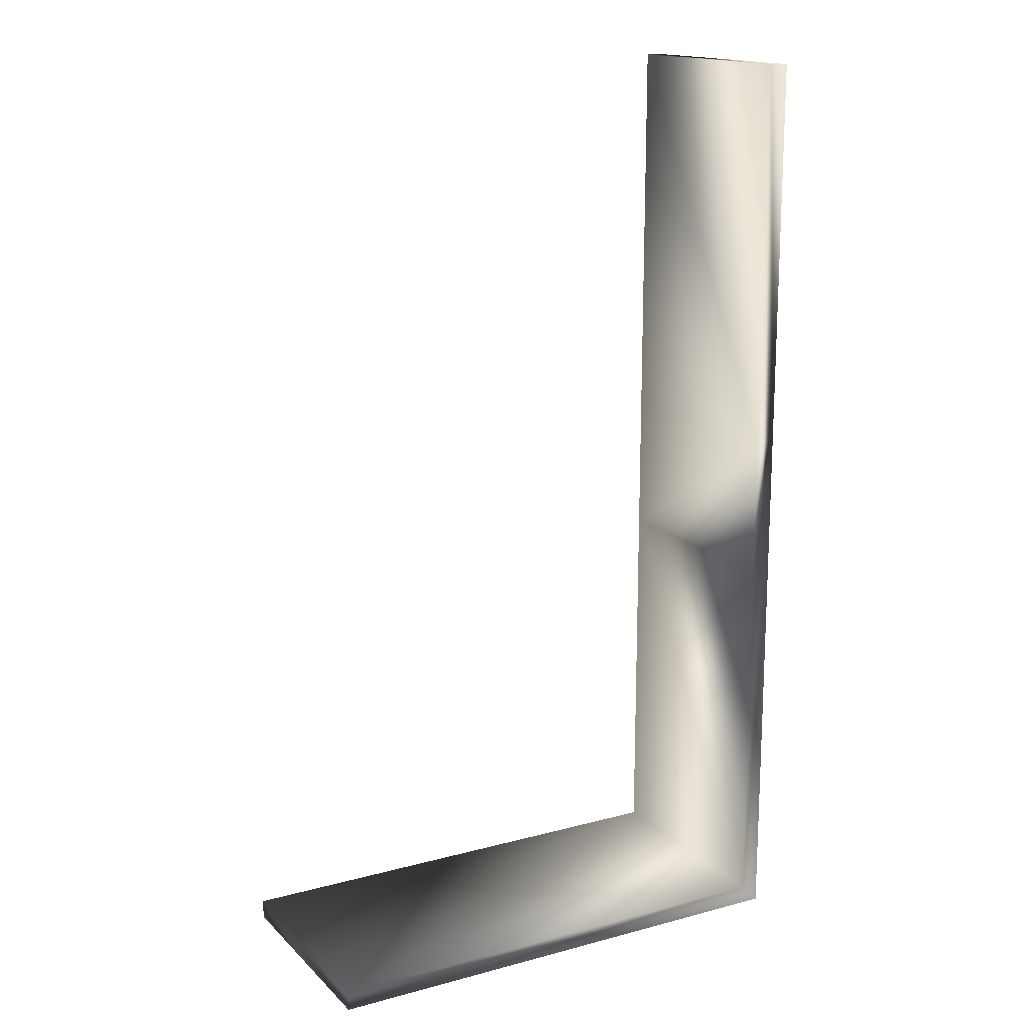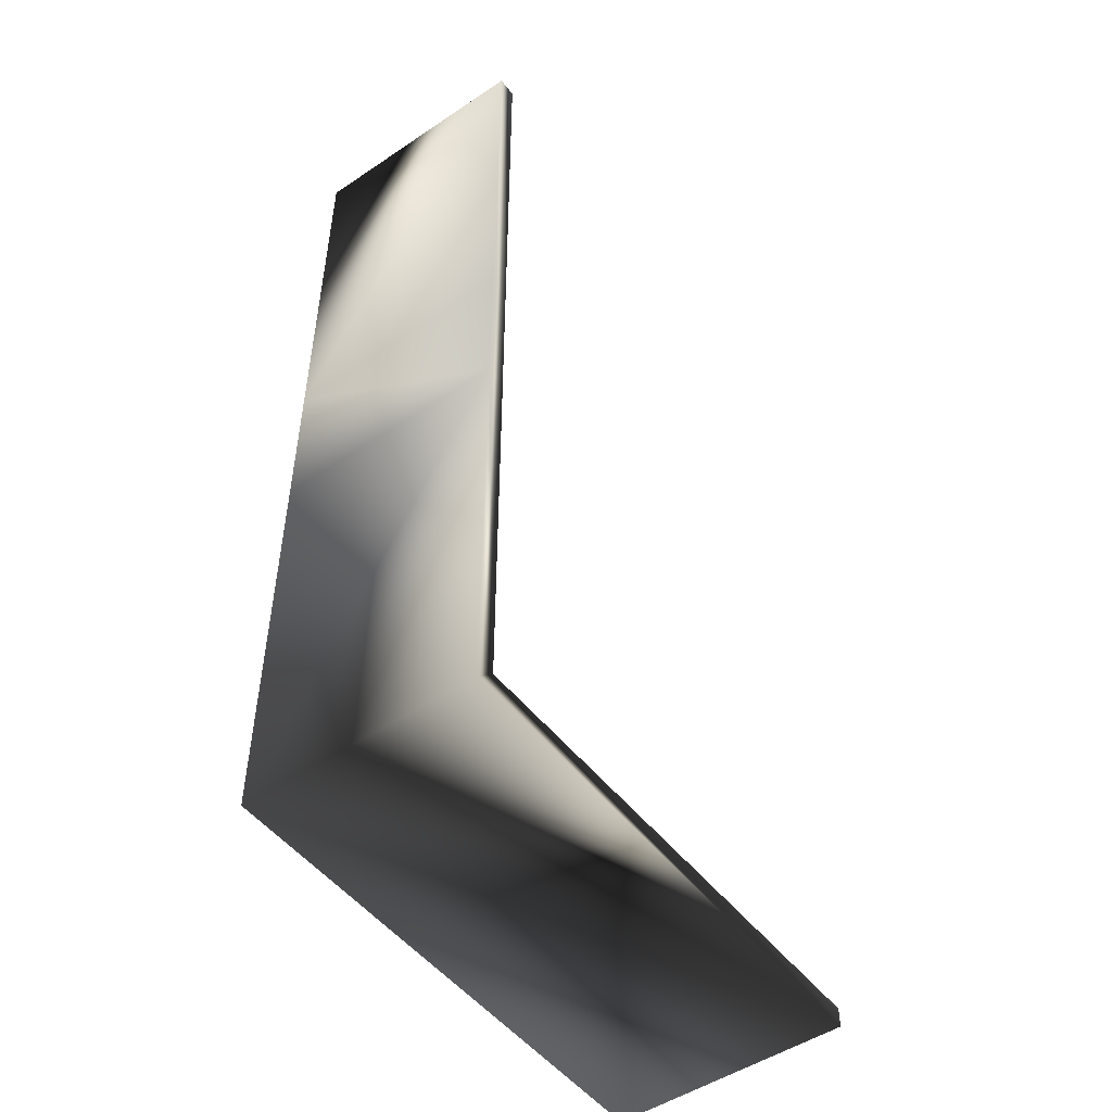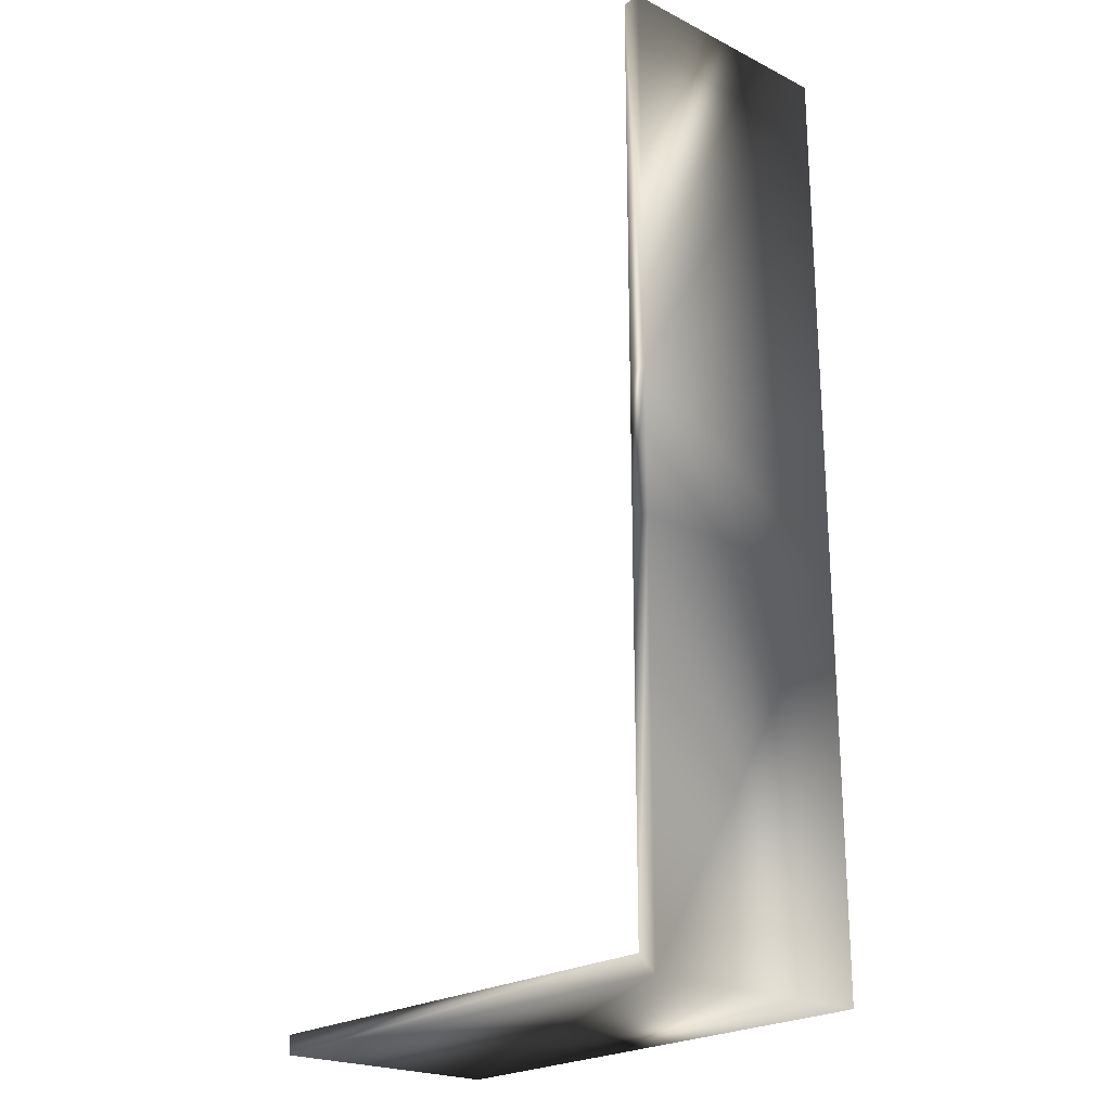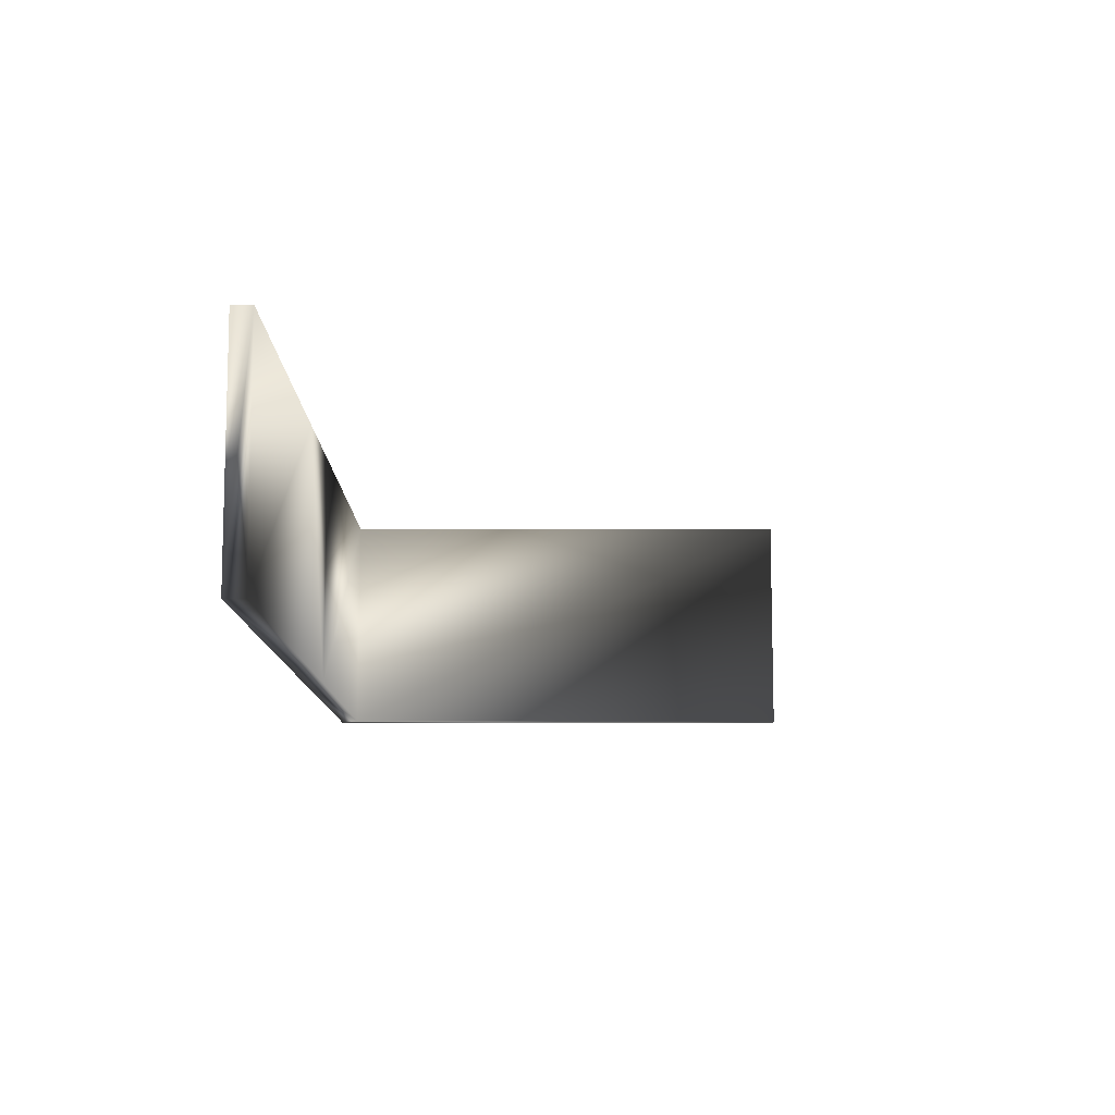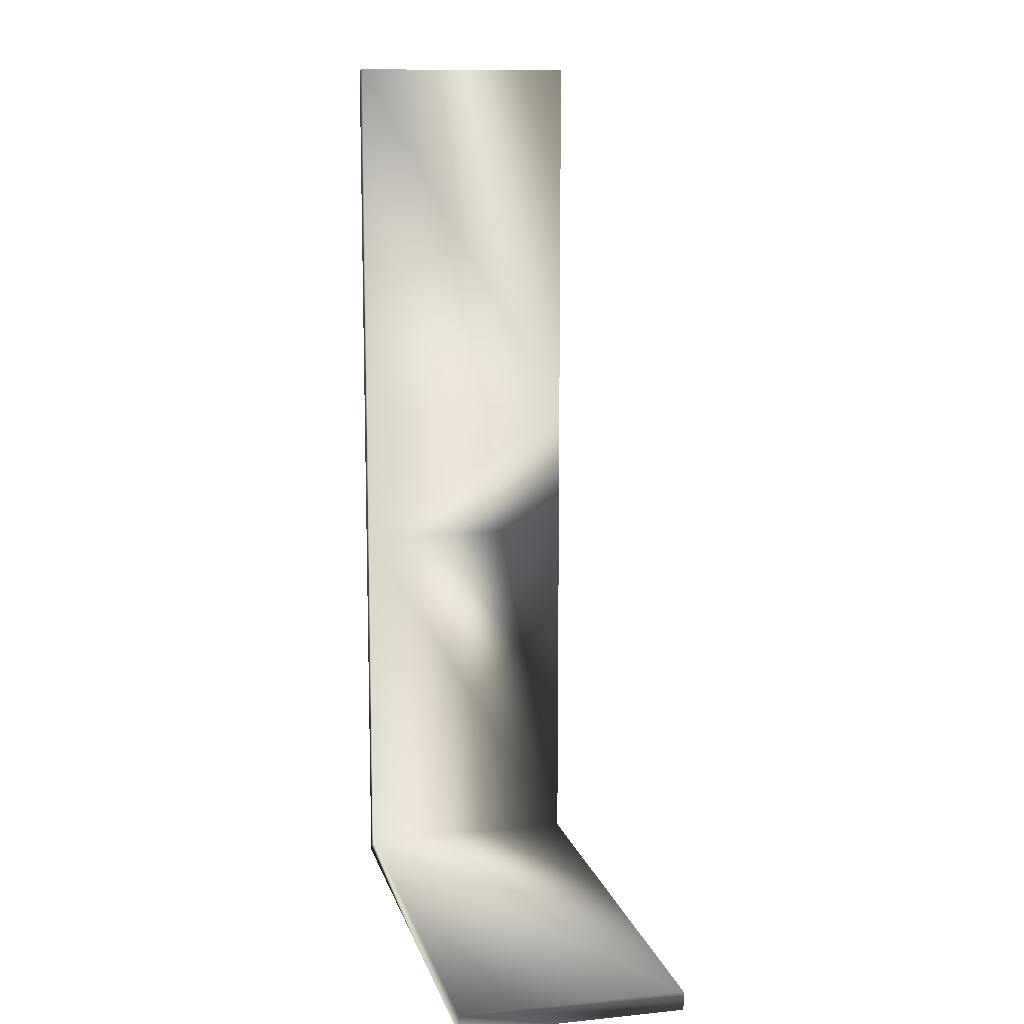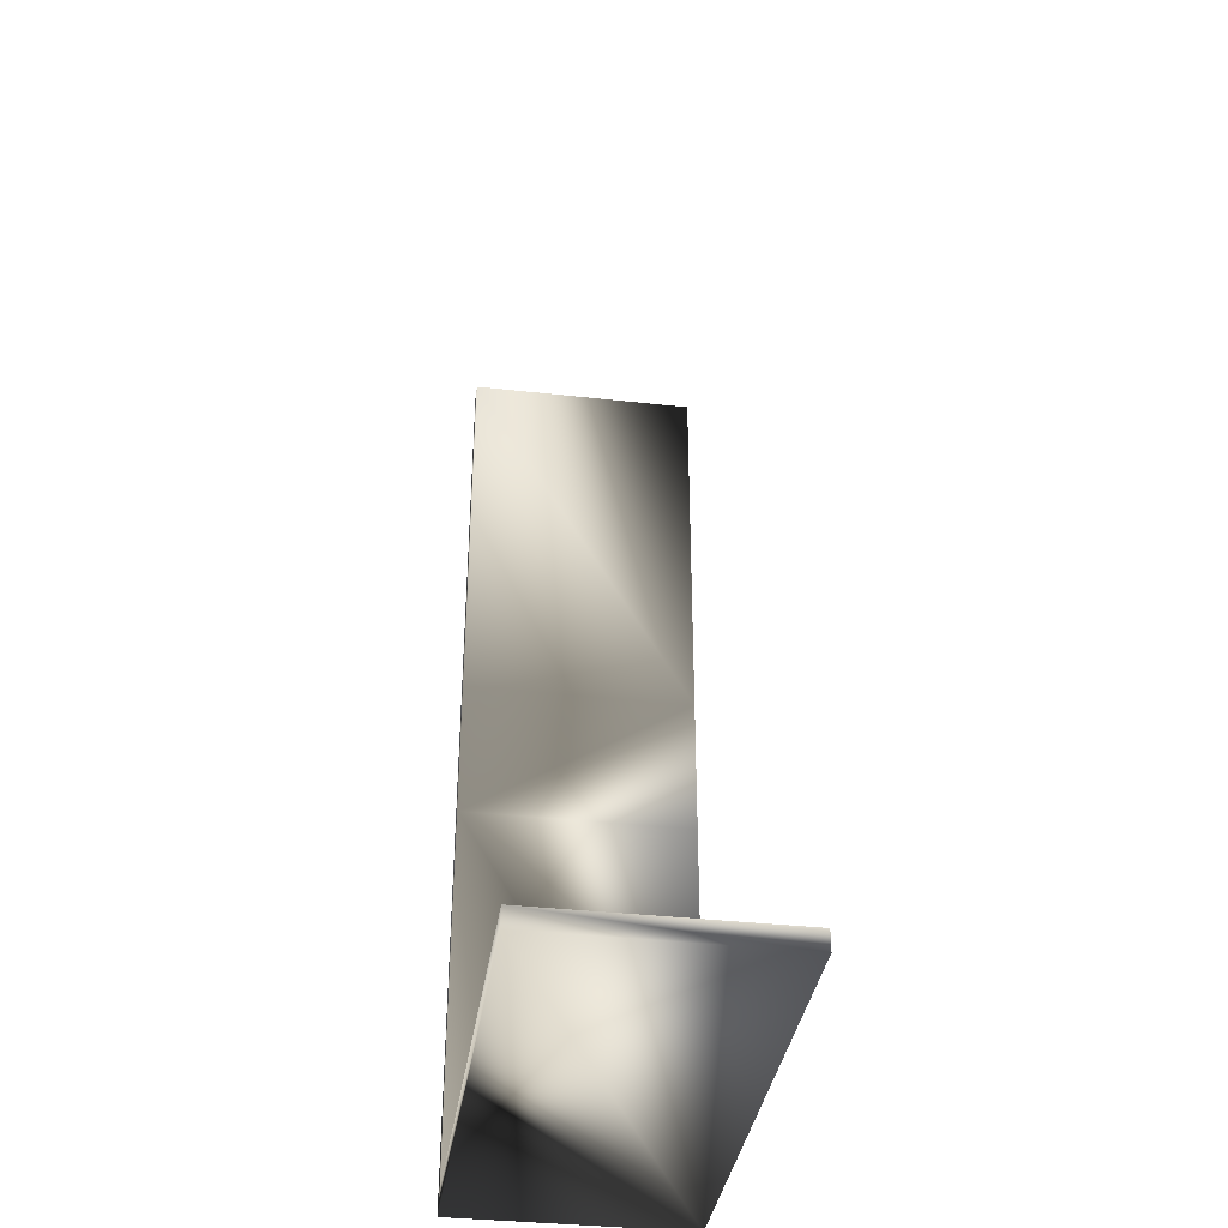
<metadata>
{"format":"obj","ext":"obj","renderer":"f3d","projection":"perspective","resolution":1024,"background":"white","views":[{"elev":15.9,"azim":151.1,"up":"+Z"},{"elev":-50.2,"azim":-53.6,"up":"+Z"},{"elev":-22.5,"azim":-130.7,"up":"+Z"},{"elev":79.8,"azim":0.0,"up":"+Z"},{"elev":11.4,"azim":76.3,"up":"+Z"},{"elev":-36.5,"azim":81.7,"up":"+Z"}]}
</metadata>
<code>
o glass3_Office.204
v -18.02 0.3494 -18.58
v -22.72 2.474 -18.58
v -18.02 2.474 -18.58
v -22.72 2.474 -14.95
v -22.72 0.3494 -14.95
v -22.72 0.3494 -13.62
v -22.54 2.474 -13.62
v -22.72 2.474 -13.62
v -22.72 2.474 -9.993
v -18.02 2.474 -18.4
v -22.54 0.3494 -14.95
v -22.54 0.3494 -13.62
v -22.72 0.3494 -9.993
v -22.72 0.3494 -18.58
v -22.54 0.3494 -18.4
v -18.02 0.3494 -18.4
v -22.54 2.474 -9.993
v -22.54 0.3494 -9.993
v -22.54 2.474 -14.95
v -22.54 2.474 -18.4
f 13 17 9
f 1 2 3
f 16 3 10
f 13 9 8
f 2 5 4
f 4 8 19
f 8 17 7
f 20 3 2
f 5 15 11
f 12 13 6
f 1 15 14
f 15 10 20
f 12 11 7
f 11 20 19
f 13 18 17
f 1 14 2
f 16 1 3
f 8 4 5
f 5 6 8
f 6 13 8
f 2 14 5
f 8 7 19
f 19 20 4
f 20 2 4
f 8 9 17
f 20 10 3
f 12 6 5
f 5 14 15
f 11 12 5
f 12 18 13
f 1 16 15
f 15 16 10
f 11 19 7
f 7 17 18
f 18 12 7
f 11 15 20

</code>
